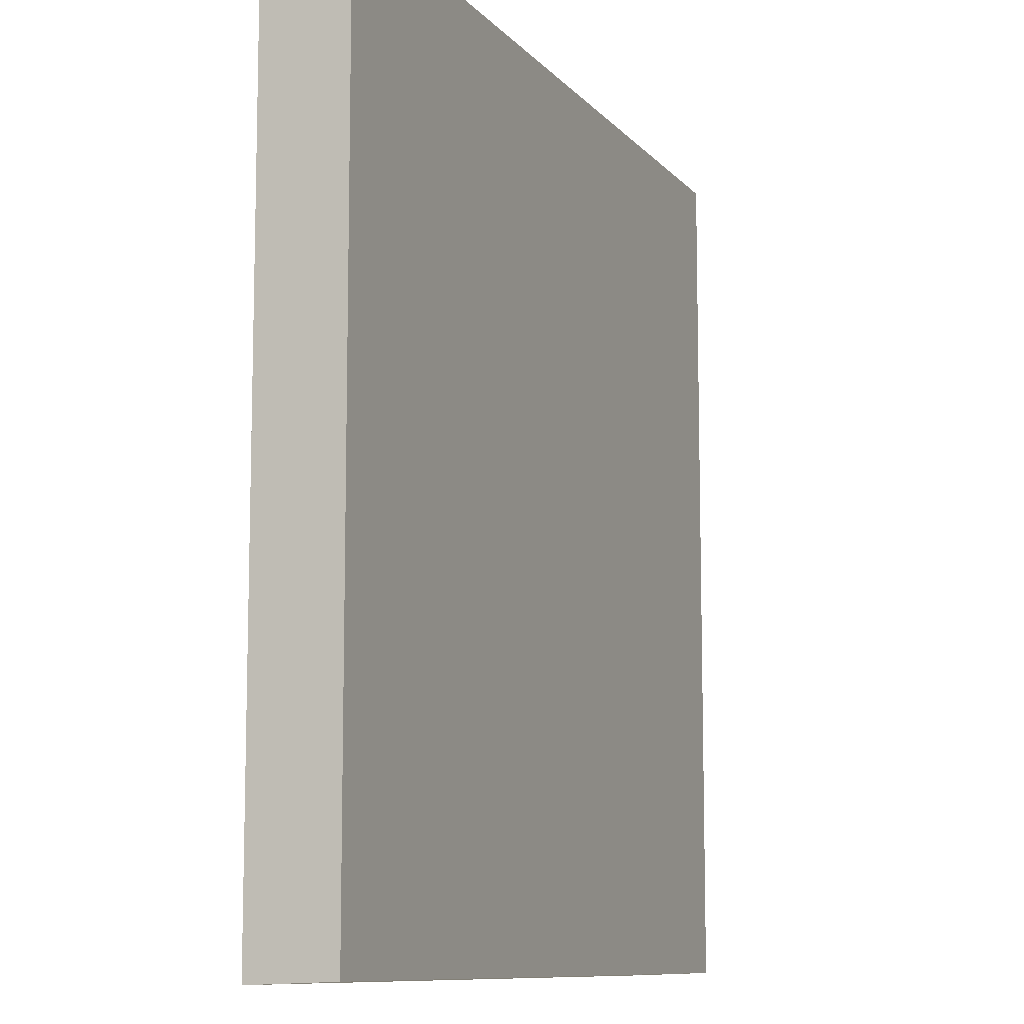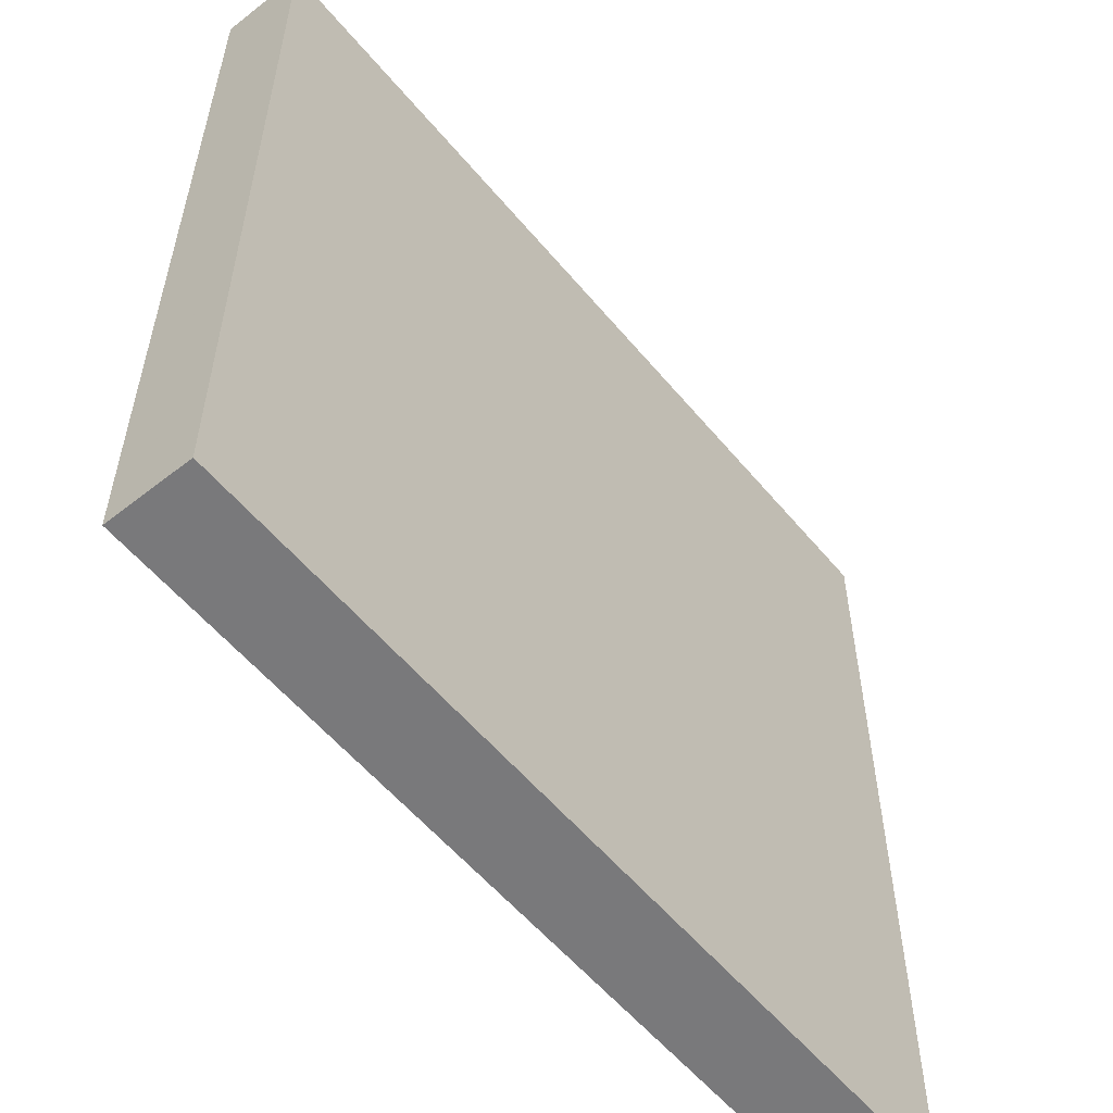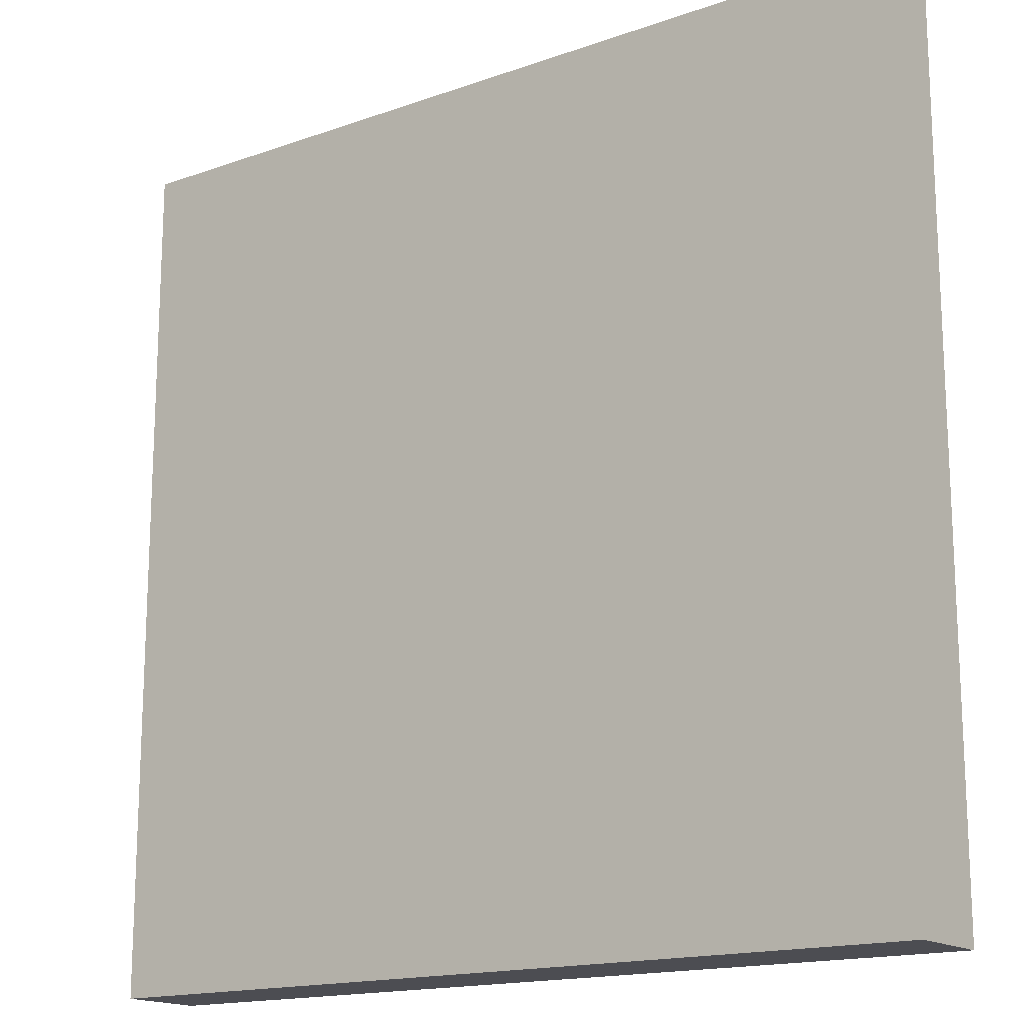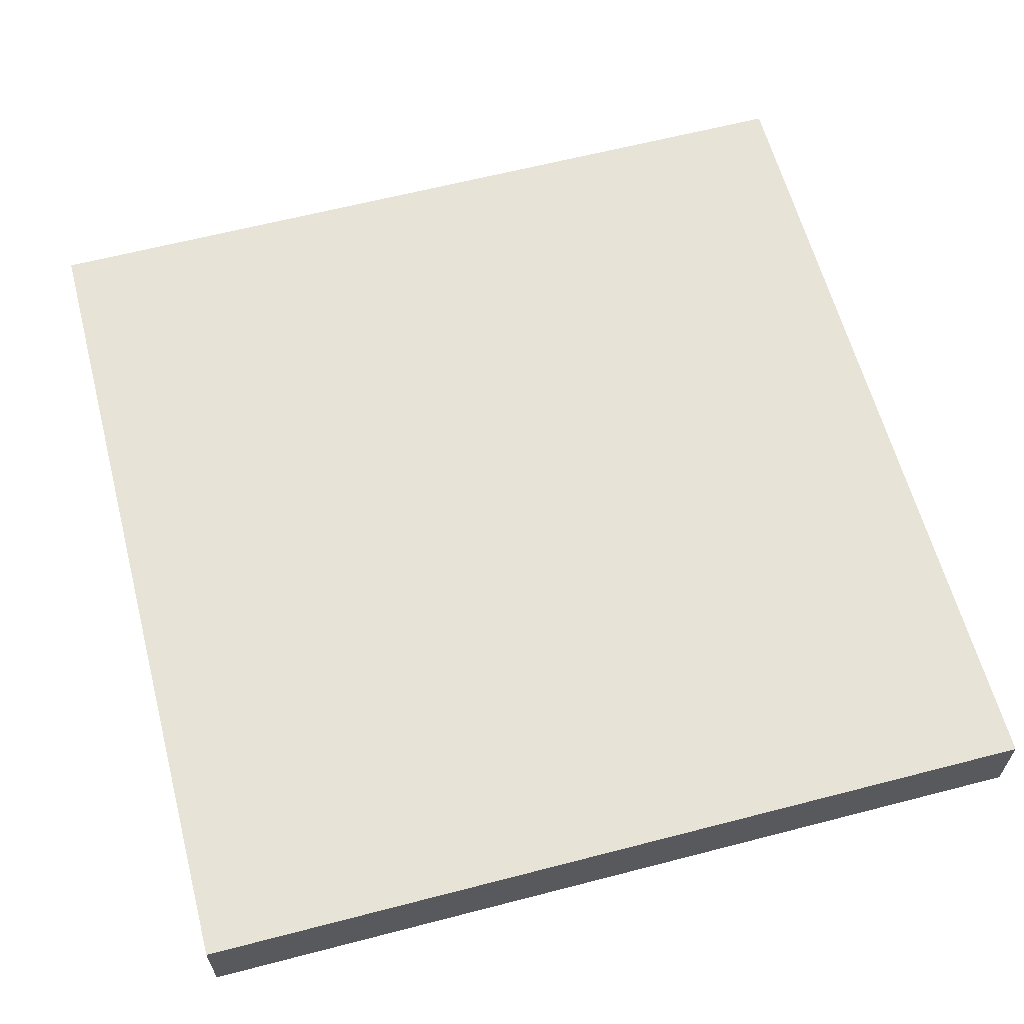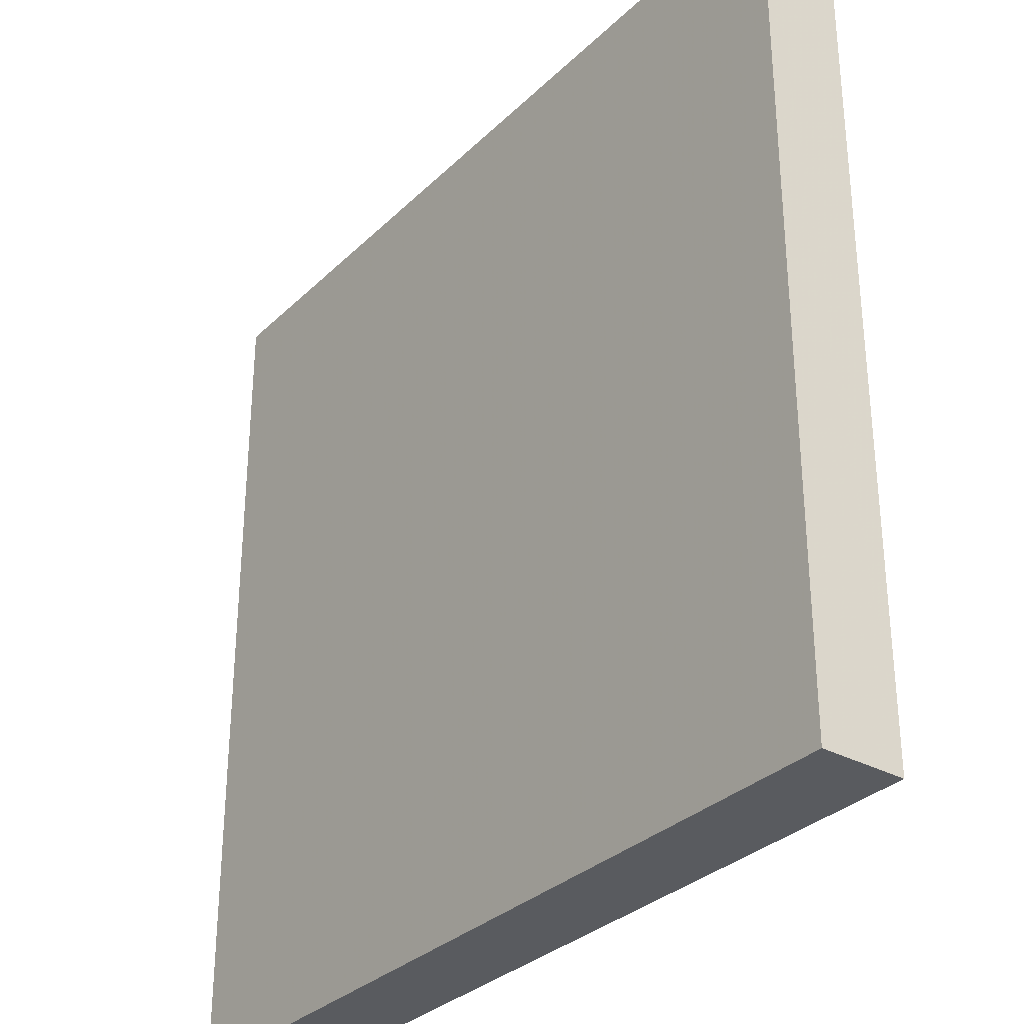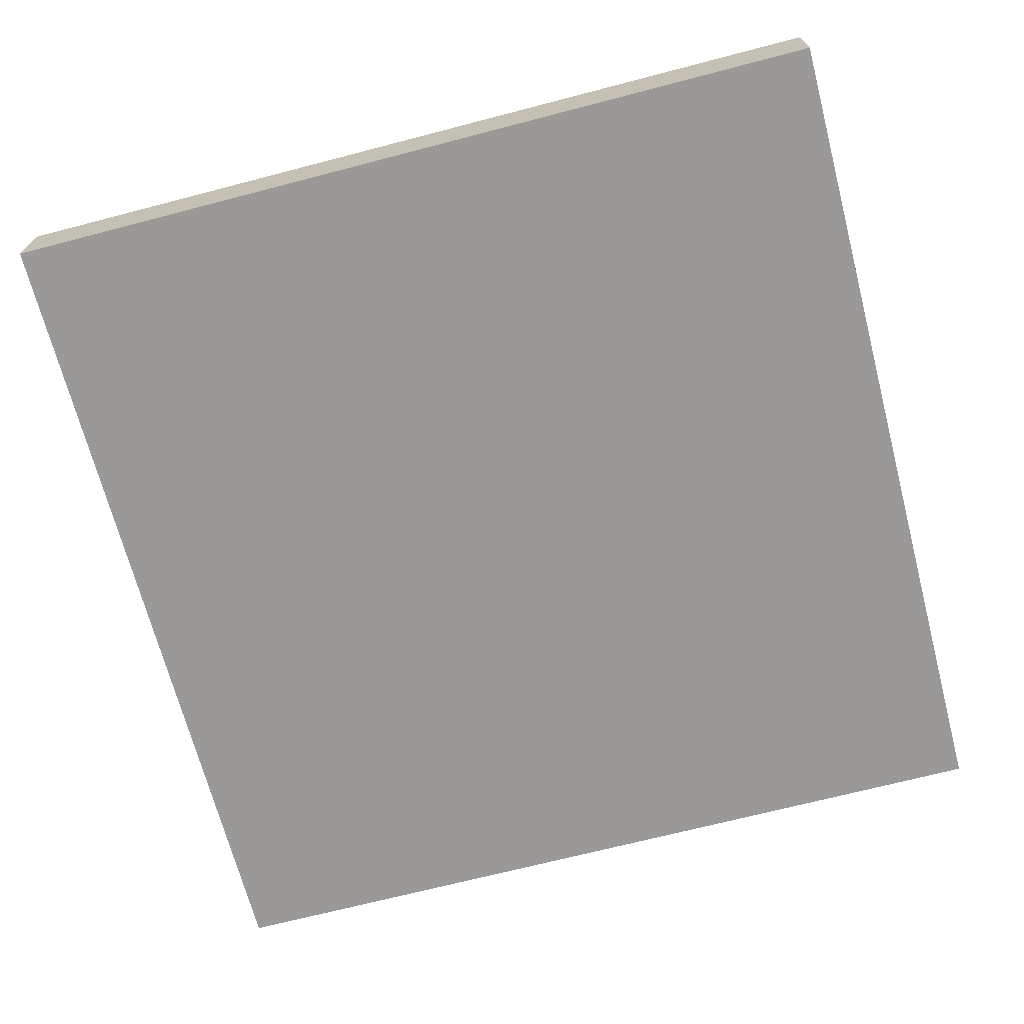
<metadata>
{"format":"obj","ext":"obj","renderer":"f3d","projection":"perspective","resolution":1024,"background":"white","views":[{"elev":-9.7,"azim":112.8,"up":"+Y"},{"elev":-56.7,"azim":-50.7,"up":"+Y"},{"elev":-16.3,"azim":-143.5,"up":"+Y"},{"elev":62.0,"azim":75.2,"up":"+Z"},{"elev":-31.6,"azim":-126.9,"up":"+Y"},{"elev":-69.0,"azim":-165.6,"up":"+Z"}]}
</metadata>
<code>
o 5252
v 2174 1863 11.71
v 2174 1863 11.71
v 2174 1863 11.71
v 2174 1863 11.71
v 2174 1863 11.71
v 2174 1863 11.71
v 2174 1863 11.71
v 2174 1863 11.71
v 2174 1863 11.71
v 2174 1863 11.71
v 2174 1863 11.71
v 2174 1863 11.71
v 2174 1863 11.71
v 2174 1863 11.71
v 2174 1863 11.71
v 2174 1863 11.71
v 2174 1863 11.71
v 2174 1863 11.71
v 2174 1863 11.71
v 2174 1863 11.71
v 2174 1863 11.71
v 2174 1863 11.71
v 2174 1863 11.71
v 2174 1863 11.71
v 2174 1863 11.71
v 2174 1863 11.71
v 2174 1863 11.71
v 2174 1863 11.71
v 2174 1863 11.71
f 1 2 3
f 1 4 5
f 6 2 7
f 8 9 7
f 10 7 11
f 12 13 14
f 14 15 16
f 17 15 18
f 19 20 21
f 22 23 20
f 24 25 26
f 27 28 29

</code>
